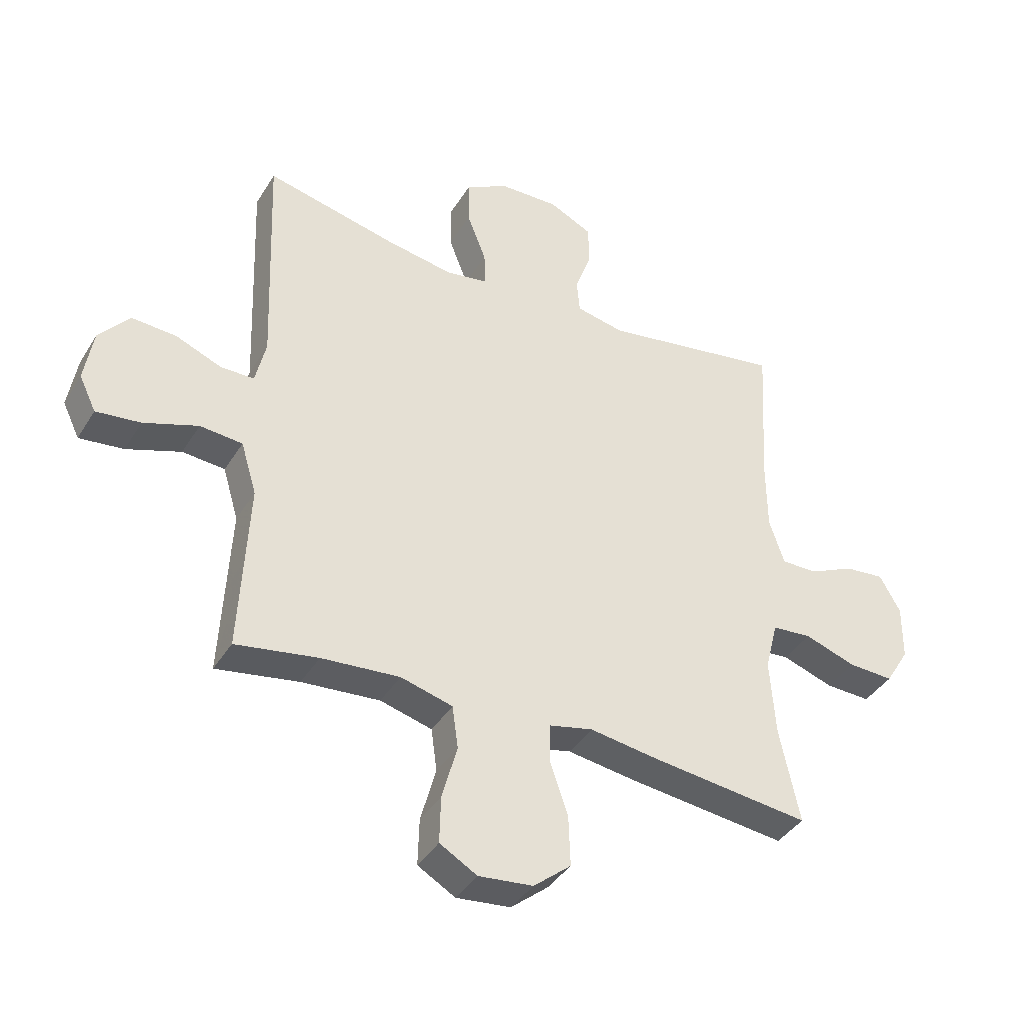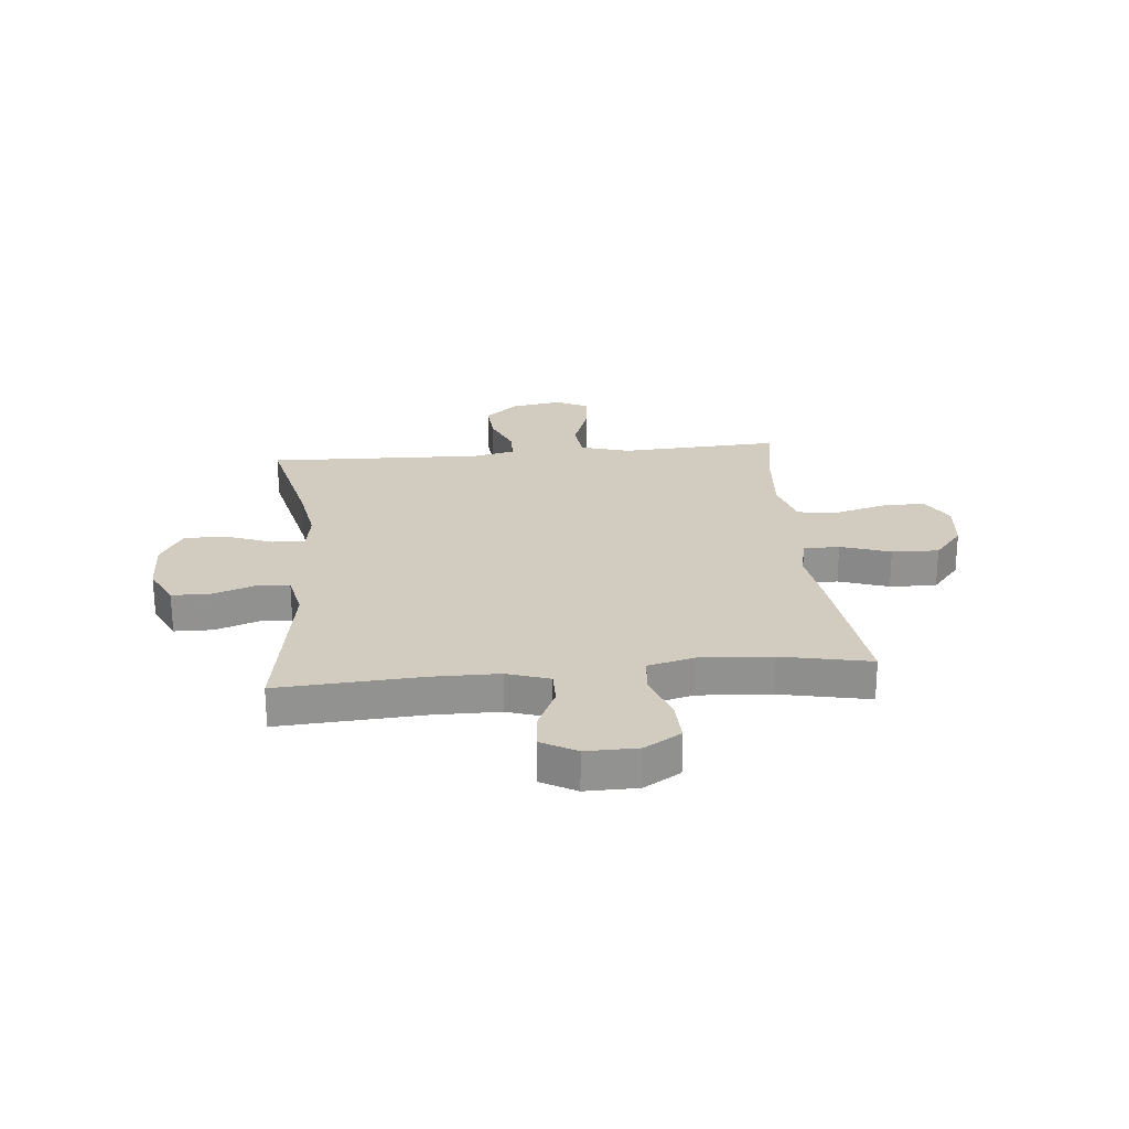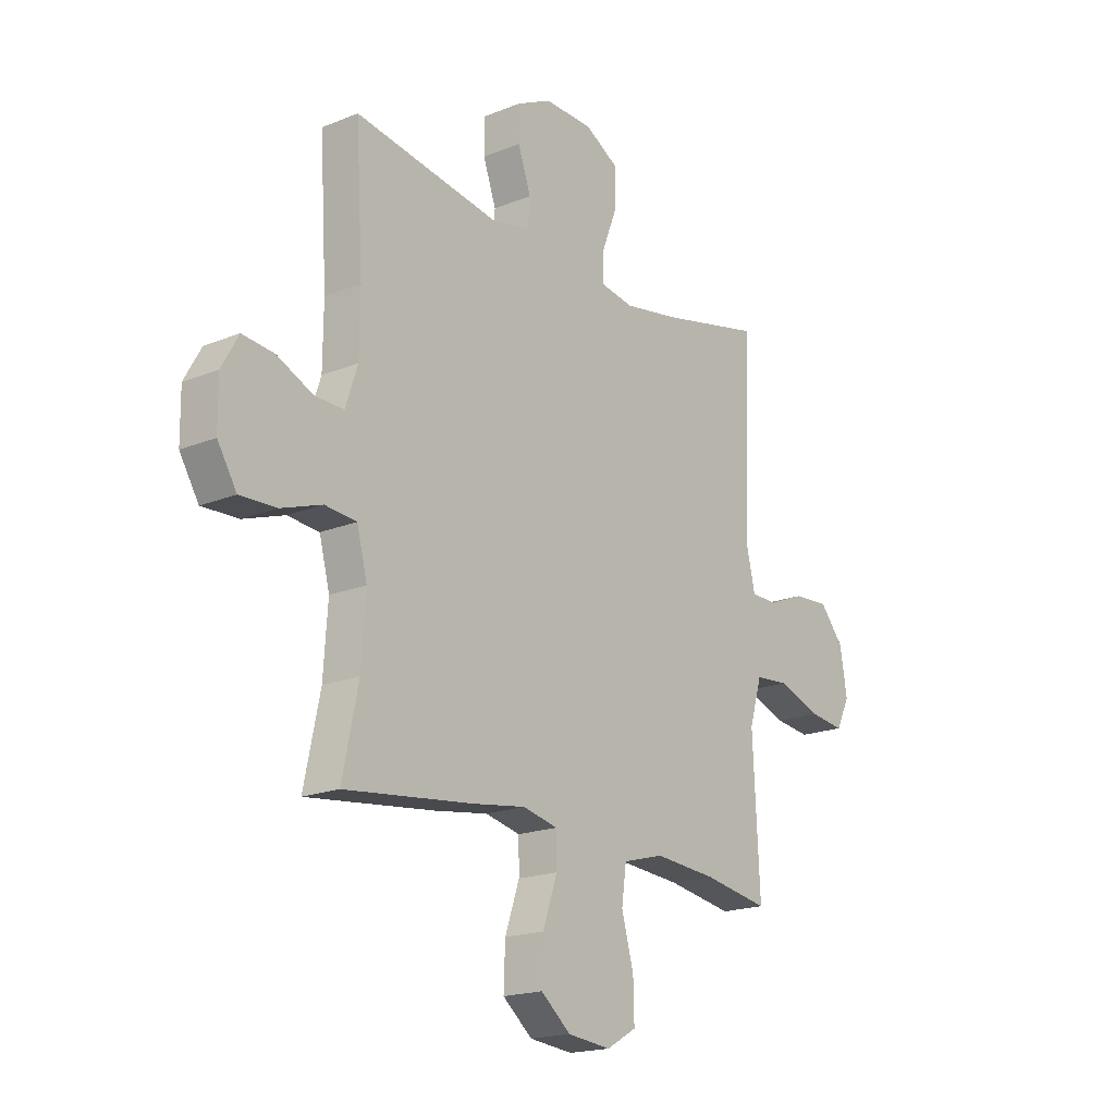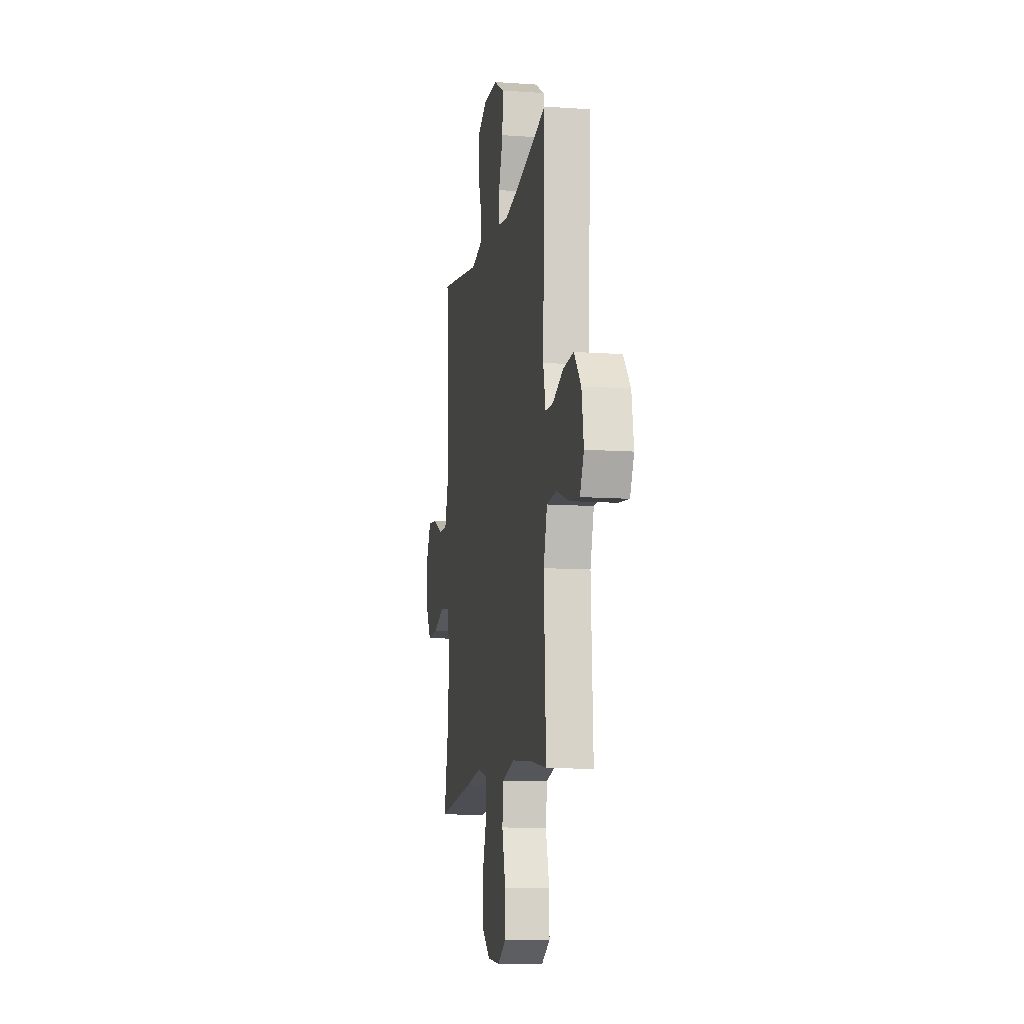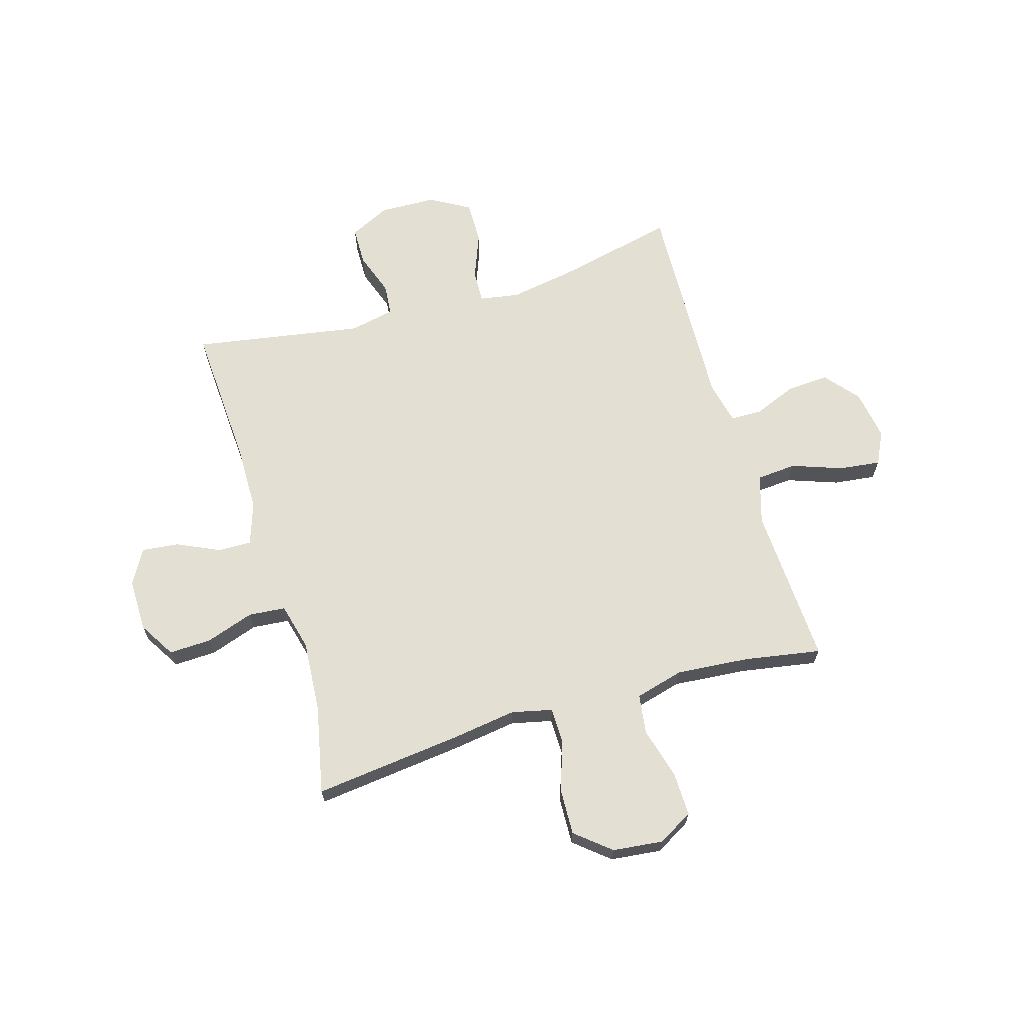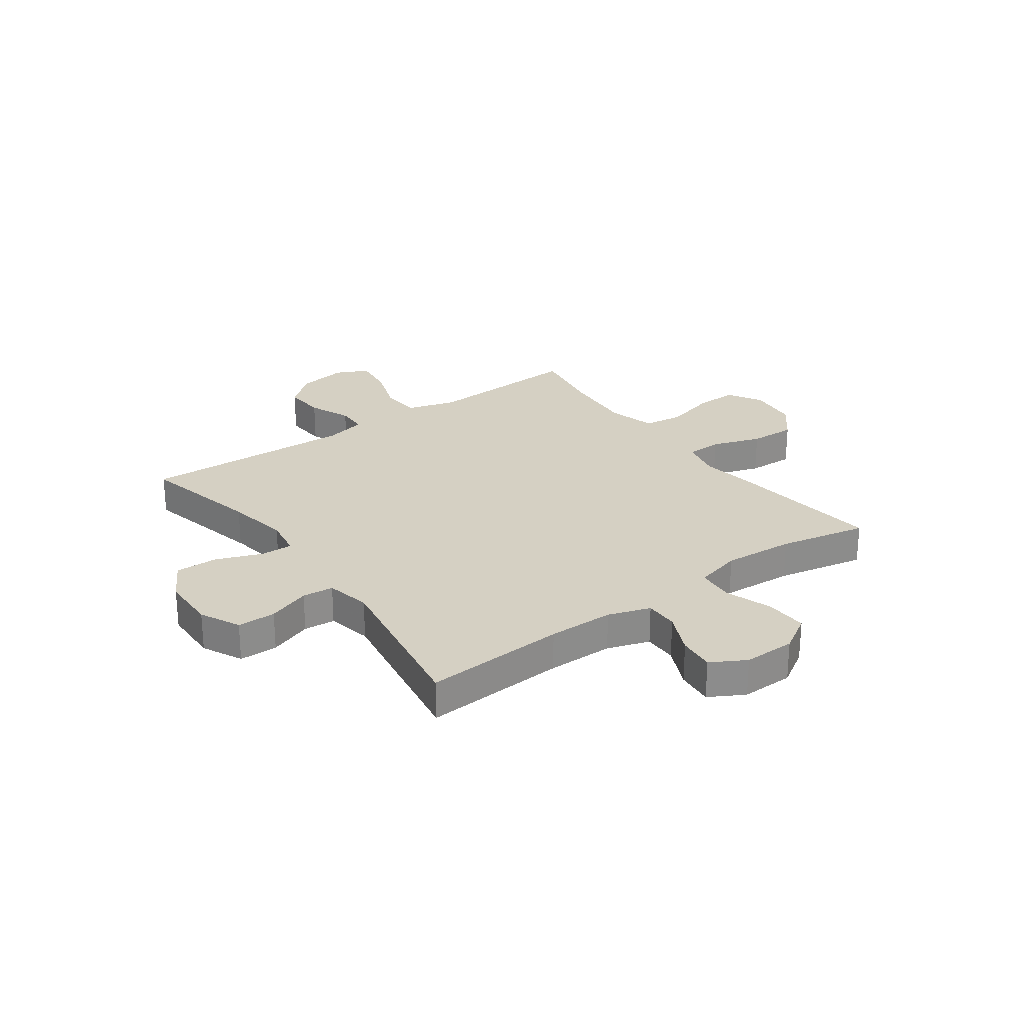
<metadata>
{"format":"obj","ext":"obj","renderer":"f3d","projection":"perspective","resolution":1024,"background":"white","views":[{"elev":-39.5,"azim":-28.6,"up":"+Z"},{"elev":24.2,"azim":84.5,"up":"+Y"},{"elev":-18.6,"azim":127.9,"up":"+Z"},{"elev":-10.8,"azim":-99.9,"up":"+Z"},{"elev":66.4,"azim":163.6,"up":"+Y"},{"elev":26.2,"azim":54.1,"up":"+Y"}]}
</metadata>
<code>
v 0.5 0.07 0.5
v 0.484 0.07 0.237
v 0.485 0.07 0.115
v 0.511 0.07 0.037
v 0.573 0.07 0.038
v 0.651 0.07 0.074
v 0.719 0.07 0.081
v 0.755 0.07 0.017
v 0.754 0.07 -0.079
v 0.713 0.07 -0.146
v 0.635 0.07 -0.143
v 0.547 0.07 -0.113
v 0.479 0.07 -0.119
v 0.457 0.07 -0.205
v 0.466 0.07 -0.337
v 0.5 0.07 -0.5
v 0.225 0.07 -0.468
v 0.109 0.07 -0.451
v 0.034 0.07 -0.468
v 0.033 0.07 -0.534
v 0.064 0.07 -0.625
v 0.067 0.07 -0.711
v 0.003 0.07 -0.764
v -0.09 0.07 -0.774
v -0.154 0.07 -0.737
v -0.152 0.07 -0.657
v -0.126 0.07 -0.562
v -0.136 0.07 -0.489
v -0.225 0.07 -0.465
v -0.359 0.07 -0.476
v -0.5 0.07 -0.5
v -0.492 0.07 -0.343
v -0.485 0.07 -0.206
v -0.512 0.07 -0.116
v -0.585 0.07 -0.11
v -0.678 0.07 -0.143
v -0.754 0.07 -0.152
v -0.783 0.07 -0.092
v -0.768 0.07 0
v -0.716 0.07 0.062
v -0.639 0.07 0.057
v -0.56 0.07 0.025
v -0.503 0.07 0.026
v -0.485 0.07 0.104
v -0.5 0.07 0.5
v -0.276 0.07 0.449
v -0.16 0.07 0.429
v -0.087 0.07 0.441
v -0.089 0.07 0.501
v -0.122 0.07 0.586
v -0.123 0.07 0.664
v -0.05 0.07 0.706
v 0.054 0.07 0.709
v 0.128 0.07 0.673
v 0.129 0.07 0.602
v 0.101 0.07 0.523
v 0.106 0.07 0.465
v 0.189 0.07 0.448
v 0.5 0 0.5
v 0.484 0 0.237
v 0.485 0 0.115
v 0.511 0 0.037
v 0.573 0 0.038
v 0.651 0 0.074
v 0.719 0 0.081
v 0.755 0 0.017
v 0.754 0 -0.079
v 0.713 0 -0.146
v 0.635 0 -0.143
v 0.547 0 -0.113
v 0.479 0 -0.119
v 0.457 0 -0.205
v 0.466 0 -0.337
v 0.5 0 -0.5
v 0.225 0 -0.468
v 0.109 0 -0.451
v 0.034 0 -0.468
v 0.033 0 -0.534
v 0.064 0 -0.625
v 0.067 0 -0.711
v 0.003 0 -0.764
v -0.09 0 -0.774
v -0.154 0 -0.737
v -0.152 0 -0.657
v -0.126 0 -0.562
v -0.136 0 -0.489
v -0.225 0 -0.465
v -0.359 0 -0.476
v -0.5 0 -0.5
v -0.492 0 -0.343
v -0.485 0 -0.206
v -0.512 0 -0.116
v -0.585 0 -0.11
v -0.678 0 -0.143
v -0.754 0 -0.152
v -0.783 0 -0.092
v -0.768 0 0
v -0.716 0 0.062
v -0.639 0 0.057
v -0.56 0 0.025
v -0.503 0 0.026
v -0.485 0 0.104
v -0.5 0 0.5
v -0.276 0 0.449
v -0.16 0 0.429
v -0.087 0 0.441
v -0.089 0 0.501
v -0.122 0 0.586
v -0.123 0 0.664
v -0.05 0 0.706
v 0.054 0 0.709
v 0.128 0 0.673
v 0.129 0 0.602
v 0.101 0 0.523
v 0.106 0 0.465
v 0.189 0 0.448
f 53 54 55 56
f 53 56 57
f 52 53 57
f 49 50 51 52
f 48 49 52 57
f 47 48 57 58
f 44 45 46
f 43 44 46 47
f 39 40 41 42
f 39 42 43
f 38 39 43
f 35 36 37 38
f 34 35 38 43
f 33 34 43 47
f 30 31 32 33
f 29 30 33 47
f 24 25 26 27
f 24 27 28
f 23 24 28
f 20 21 22 23
f 19 20 23 28
f 18 19 28 29
f 15 16 17 18
f 14 15 18 29
f 9 10 11 12
f 9 12 13
f 8 9 13
f 5 6 7 8
f 4 5 8 13
f 3 4 13 14
f 58 1 2
f 14 29 47 58
f 2 3 14 58
f 114 113 112 111
f 115 114 111
f 115 111 110
f 110 109 108 107
f 115 110 107 106
f 116 115 106 105
f 104 103 102
f 105 104 102 101
f 100 99 98 97
f 101 100 97
f 101 97 96
f 96 95 94 93
f 101 96 93 92
f 105 101 92 91
f 91 90 89 88
f 105 91 88 87
f 85 84 83 82
f 86 85 82
f 86 82 81
f 81 80 79 78
f 86 81 78 77
f 87 86 77 76
f 76 75 74 73
f 87 76 73 72
f 70 69 68 67
f 71 70 67
f 71 67 66
f 66 65 64 63
f 71 66 63 62
f 72 71 62 61
f 60 59 116
f 116 105 87 72
f 116 72 61 60
f 1 59 60 2
f 2 60 61 3
f 3 61 62 4
f 4 62 63 5
f 5 63 64 6
f 6 64 65 7
f 7 65 66 8
f 8 66 67 9
f 9 67 68 10
f 10 68 69 11
f 11 69 70 12
f 12 70 71 13
f 13 71 72 14
f 14 72 73 15
f 15 73 74 16
f 16 74 75 17
f 17 75 76 18
f 18 76 77 19
f 19 77 78 20
f 20 78 79 21
f 21 79 80 22
f 22 80 81 23
f 23 81 82 24
f 24 82 83 25
f 25 83 84 26
f 26 84 85 27
f 27 85 86 28
f 28 86 87 29
f 29 87 88 30
f 30 88 89 31
f 31 89 90 32
f 32 90 91 33
f 33 91 92 34
f 34 92 93 35
f 35 93 94 36
f 36 94 95 37
f 37 95 96 38
f 38 96 97 39
f 39 97 98 40
f 40 98 99 41
f 41 99 100 42
f 42 100 101 43
f 43 101 102 44
f 44 102 103 45
f 45 103 104 46
f 46 104 105 47
f 47 105 106 48
f 48 106 107 49
f 49 107 108 50
f 50 108 109 51
f 51 109 110 52
f 52 110 111 53
f 53 111 112 54
f 54 112 113 55
f 55 113 114 56
f 56 114 115 57
f 57 115 116 58
f 58 116 59 1

</code>
